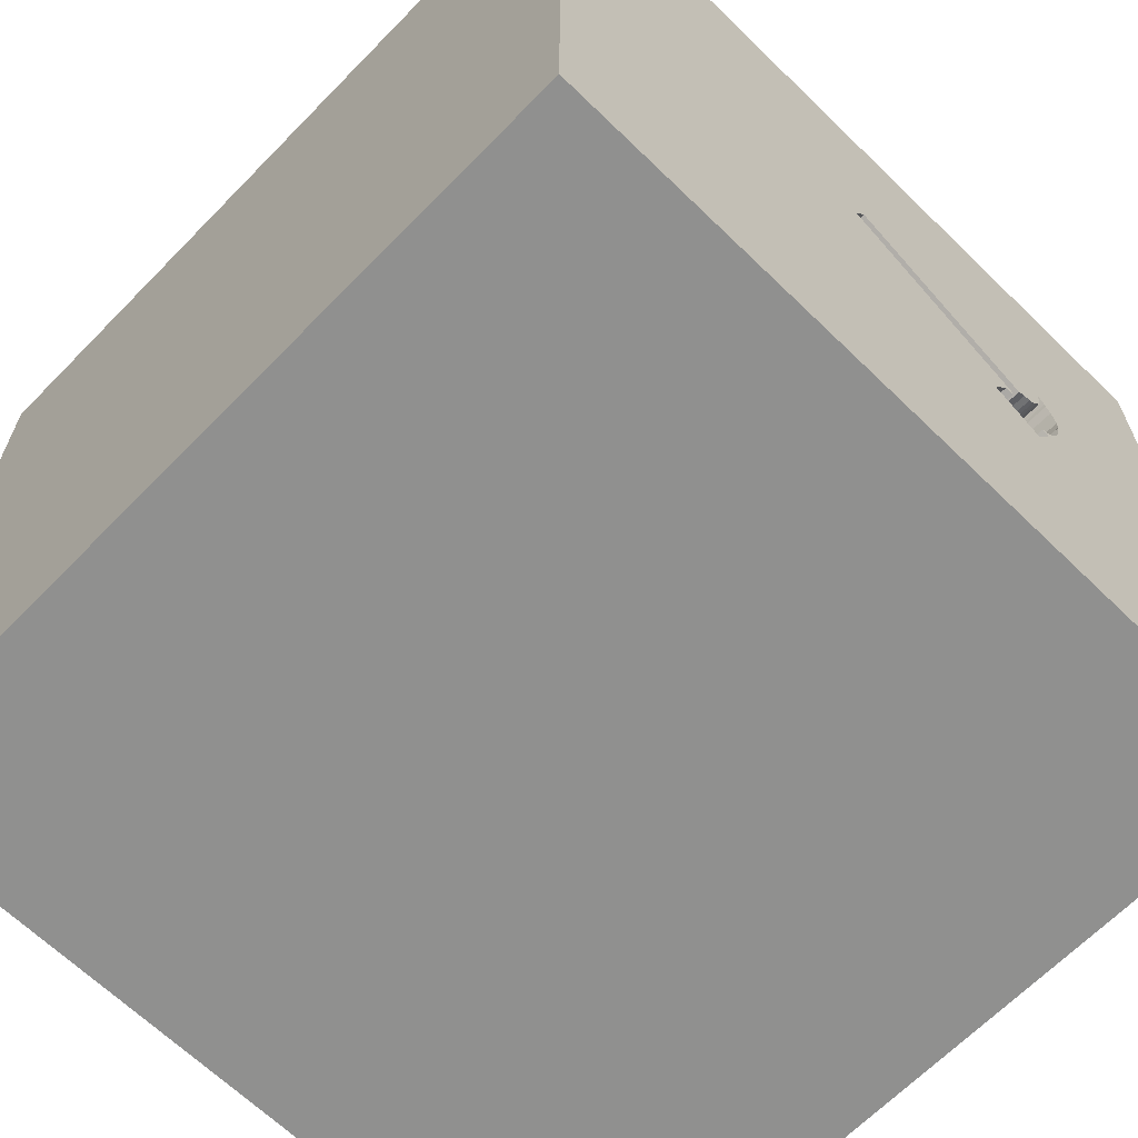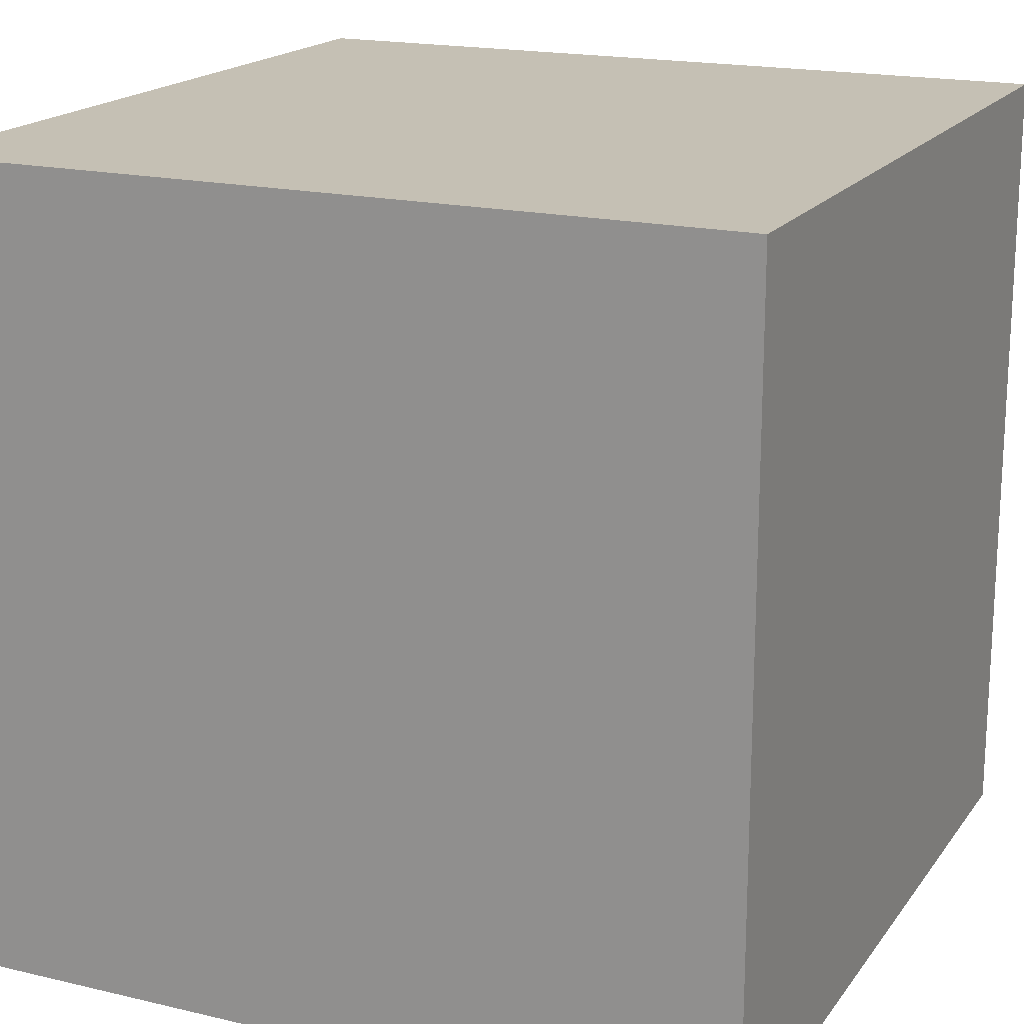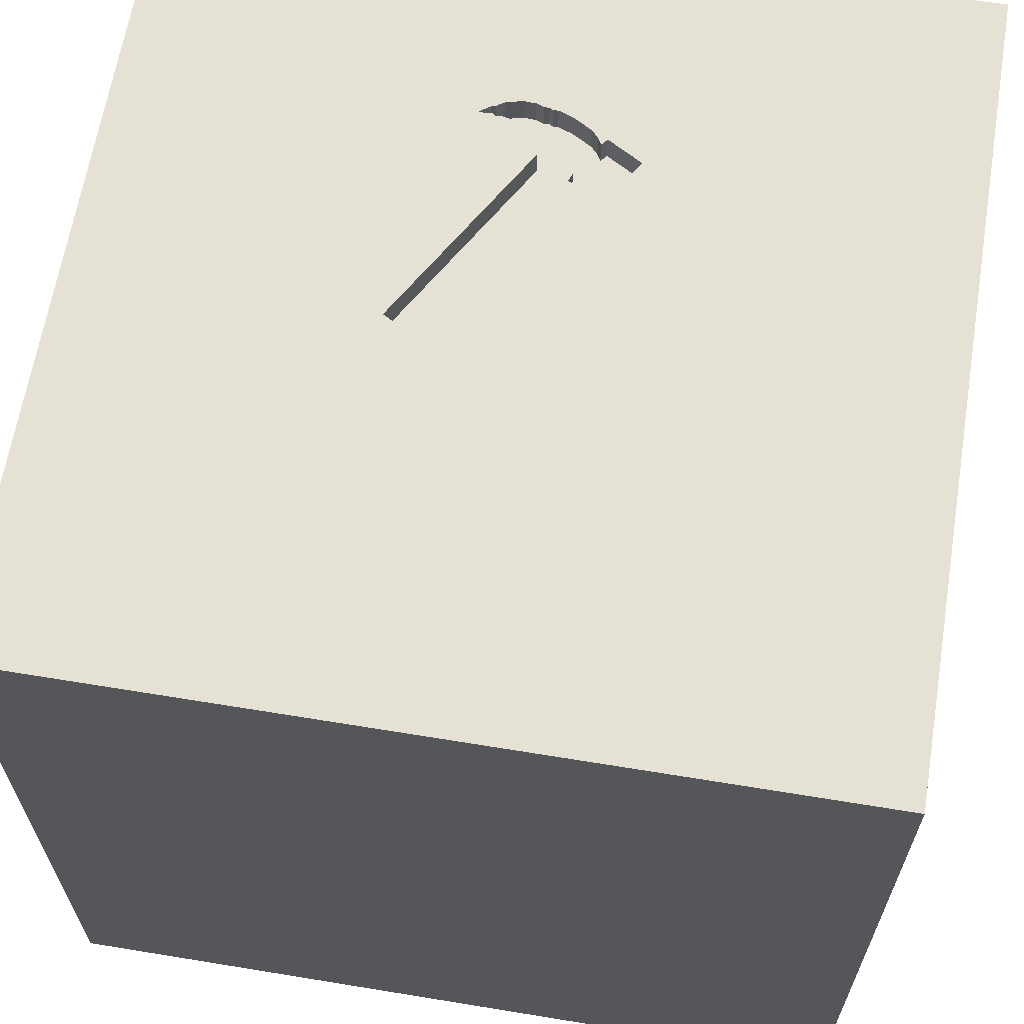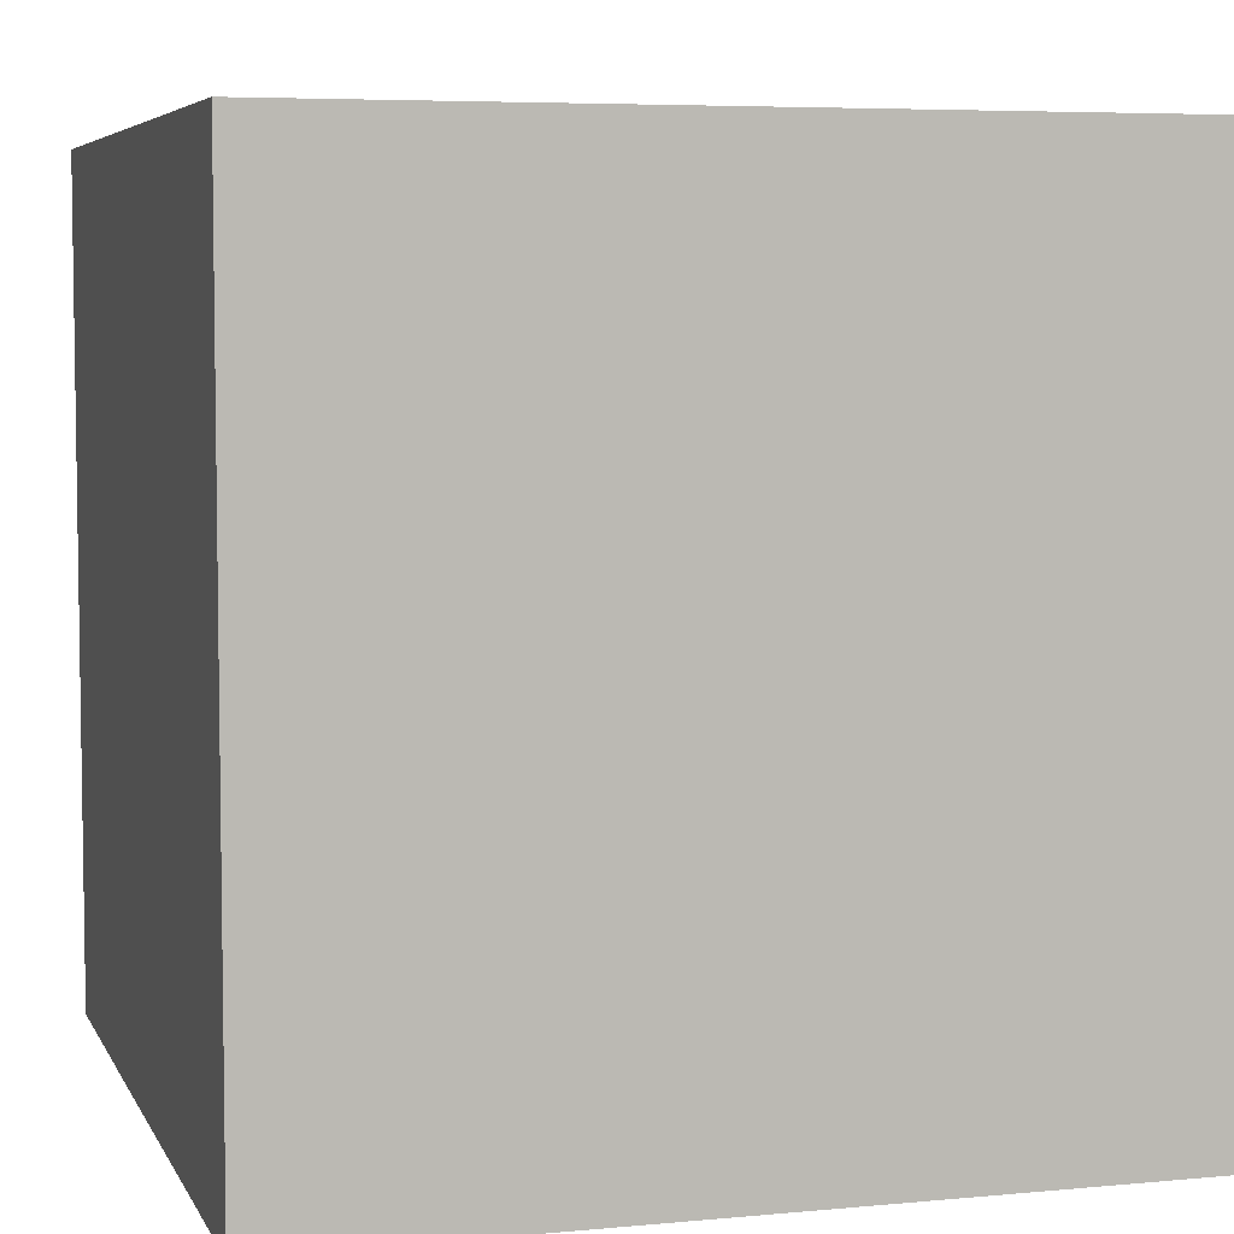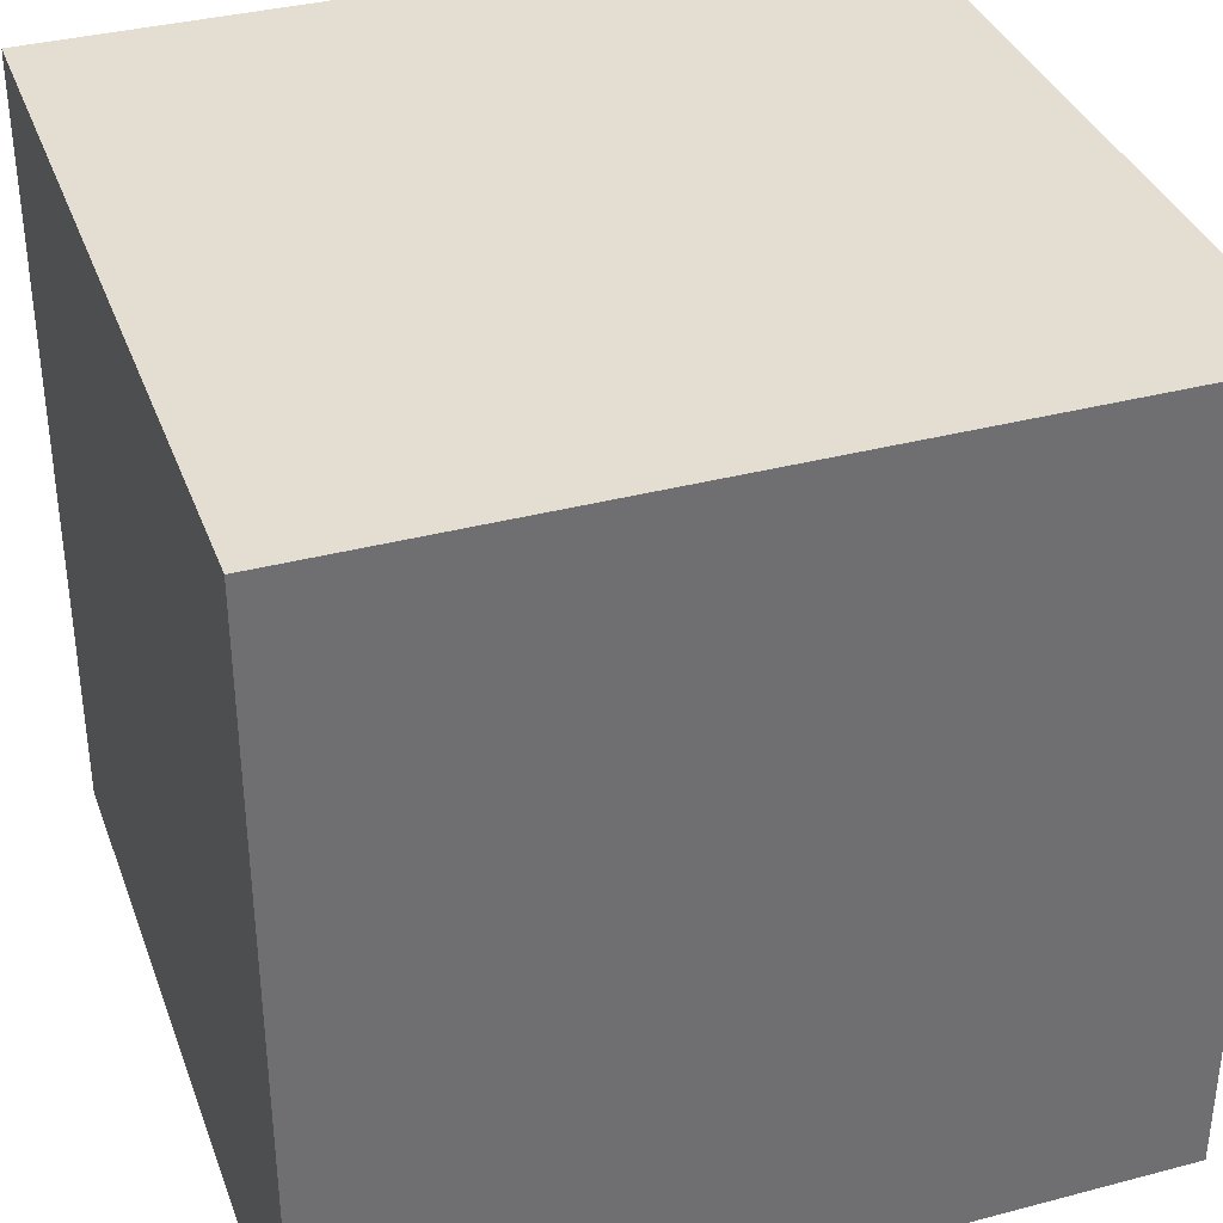
<metadata>
{"format":"obj","ext":"obj","renderer":"f3d","projection":"perspective","resolution":1024,"background":"white","views":[{"elev":-65.5,"azim":135.7,"up":"+Z"},{"elev":18.2,"azim":-65.4,"up":"+Z"},{"elev":64.3,"azim":99.4,"up":"+Y"},{"elev":5.7,"azim":73.7,"up":"+Y"},{"elev":36.1,"azim":71.0,"up":"+Z"}]}
</metadata>
<code>
o hammer_192
v -0.1066 1.5 0.3135
v -0.7491 1.5 0.1317
v -0.7491 1.4 0.1317
v -0.6545 1.5 0.03995
v 0.1233 1.5 0.3283
v 0.1233 1.4 0.3283
v -0.7936 1.5 0.188
v 0.0722 1.4 0.4161
v -0.7902 1.5 -0.08015
v -0.7902 1.4 -0.08015
v -0.08102 1.5 0.2076
v -0.7622 1.5 0.1946
v -0.7622 1.4 0.1946
v -1.042 -1.12 -1.5
v -0.7031 0.1432 -1.5
v -1.068 1.185 -1.5
v -1.029 -1.5 -0.05208
v -1.055 -1.5 0.625
v -0.8333 -1.5 -1.5
v -0.9896 -1.5 1.5
v -0.7845 1.5 -0.5794
v -1.042 1.5 1.237
v -0.9896 1.5 -1.5
v -1.042 1.5 -1.198
v -0.8333 1.5 1.5
v -0.625 -0.4167 -1.5
v -0.6685 1.5 0.04364
v -0.8287 1.5 0.0971
v -0.7226 1.5 -0.1759
v -0.7226 1.4 -0.1759
v -0.2381 1.5 0.2381
v 0.3906 -1.068 1.5
v 0.4557 0.6901 -1.5
v 0.4167 0.1562 1.5
v 0.2083 0.07812 -1.5
v 0.1823 1.185 -1.5
v 0.1823 -0.4557 -1.5
v 0.599 -0.5078 1.5
v 0.4427 -1.5 -1.035
v 0.4297 -1.5 0.4687
v 0.5469 -1.5 -0.2083
v 0.2604 -1.5 1.12
v 0.4687 -1.5 -1.5
v 0.1562 -1.5 -0.4167
v 0.1562 -1.5 1.5
v 0.3776 0.8398 1.5
v 0.1888 1.5 -0.651
v 0.2083 1.5 1.25
v 0.0722 1.5 0.4161
v 0.2083 1.5 -1.5
v 0.625 1.5 -1.237
v 0.4167 1.5 1.5
v -0.08464 -1.165 -1.5
v -0.7493 1.5 -0.1503
v -0.7493 1.4 -0.1503
v -0.1823 -1.146 1.5
v 0 0.4687 1.5
v -0.05208 -0 1.5
v -0.1823 1.068 1.5
v -0.1562 -0.4688 1.5
v -0.1562 -1.5 -0.8333
v 0 -1.5 0.05208
v -0.1562 -1.5 0.625
v -0.1562 -1.5 -1.5
v -0.1562 -1.5 -1.25
v 0 1.5 -0.1562
v -0.1823 1.5 -1.185
v -0.1562 1.5 1.5
v -0.816 1.5 0.004642
v -0.7936 1.4 0.188
v -0.7607 1.5 0.2425
v -0.7607 1.4 0.2425
v -0.5362 1.5 -0.1026
v -0.5362 1.4 -0.1026
v -0.3116 1.5 0.1958
v 0.9375 -0.9896 1.5
v 1.224 0.599 -1.5
v 1.25 0.3906 1.5
v 1.042 -0.3125 -1.5
v 1.068 1.211 -1.5
v 1.5 1.5 1.5
v 1.25 -1.5 0.7292
v 0.9896 -1.5 0.05208
v 1.146 -1.5 -0.651
v 1.5 -1.5 -1.5
v 1.198 -1.5 -1.224
v 1.198 1.5 0.5208
v 1.25 1.5 0
v 0.9701 1.5 1.016
v 0.9896 1.5 -1.5
v 0.9896 1.5 1.5
v 1.5 -1.5 1.5
v 1.302 -0.4688 1.5
v -0.6464 1.5 -0.3371
v -0.2756 1.5 0.2165
v -0.8123 1.5 0.1596
v -0.7545 1.5 0.1814
v -0.7545 1.4 0.1814
v -0.8095 1.5 -0.02679
v -0.7205 1.5 -0.2099
v -0.7013 1.5 0.05972
v -0.7013 1.4 0.05972
v -0.5143 1.5 0.07956
v -0.5651 1.5 -0.1136
v -0.625 -1.042 1.5
v -0.4687 0.4297 1.5
v -0.625 -0.2083 1.5
v -0.625 1.198 1.5
v -0.625 -1.5 -1.042
v -0.4687 -1.5 0.1693
v -0.4687 -1.5 -0.4167
v -0.6771 1.5 0.4167
v -0.4297 1.5 1.087
v -0.7235 1.5 0.08787
v -1.5 -0.7292 -1.042
v -1.5 -1.094 0.5469
v -1.5 -0.8854 -0.2083
v -1.5 -1.042 1.25
v -1.5 -0.8333 1.5
v -1.5 -0.8333 0.8333
v -1.5 0.1823 0.4818
v -1.5 0.2344 -0.1562
v -1.5 0.3906 1.068
v -1.5 0.651 -0.6641
v -1.5 0.1562 -1.5
v -1.5 0.599 -1.224
v -1.5 0.4167 1.5
v -1.5 -0.05208 -1.094
v -1.5 -0.2083 1.276
v -1.5 0 -0.4687
v -1.5 -0.1562 1.5
v -1.5 1.211 -1.068
v -1.5 1.042 0.4427
v -1.5 1.185 -0.1823
v -1.5 1.25 1.042
v -1.5 0.9896 1.5
v -1.5 -0.4557 0.1823
v -1.5 -0.4687 -1.5
v -1.5 -1.5 -0.8333
v -1.5 -1.5 0.4687
v -1.5 -1.5 -0.1562
v -1.5 -1.5 1.5
v -1.5 -1.5 -1.5
v -1.5 0.625 -0.1562
v -1.5 0.8333 -1.5
v -1.5 1.5 -1.5
v -1.5 1.5 -0.9896
v -1.5 1.5 0.1562
v -1.5 1.5 0.8333
v -1.5 1.5 1.5
v -1.5 1.5 -0.4167
v -1.5 -1.302 -0.6771
v -1.5 -1.276 0.03906
v -1.5 -0.4557 -0.651
v -1.5 -0.3125 0.8854
v -1.5 0.8333 1.198
v -0.8095 1.4 -0.02679
v -0.4622 1.5 -0.2299
v -0.4622 1.4 -0.2299
v 0.8138 -1.5 1.055
v 0.8333 -1.5 1.5
v 0.5924 1.5 0.09115
v 0.8724 -1.087 -1.5
v -0.6235 1.5 0.01691
v -0.6235 1.4 0.01691
v -0.8259 1.5 0.05178
v -0.737 1.5 0.1111
v 1.302 1.5 -1.094
v 1.5 -1.107 -0.2734
v 1.5 -0.651 1.289
v 1.5 -0.9896 -1.5
v 1.5 -0.6771 -1.263
v 1.5 -0.9896 1.5
v 1.5 0.2865 -1.094
v 1.5 0.5339 0.4036
v 1.5 0.3776 1.243
v 1.5 0.1562 -1.5
v 1.5 0.7357 -0.651
v 1.5 0.4167 1.5
v 1.5 -0.2083 -0.1042
v 1.5 -0.2083 1.5
v 1.5 1.25 -0.9375
v 1.5 1.25 0.4167
v 1.5 1.25 -0.2083
v 1.5 0.9896 1.5
v 1.5 1.198 1.081
v 1.5 -0.3369 0.6315
v 1.5 -0.3255 -0.6771
v 1.5 -1.5 0.1562
v 1.5 -1.5 -0.4688
v 1.5 -1.5 0.8333
v 1.5 0.8333 -1.5
v 1.5 0.7812 -1.302
v 1.5 1.5 -1.5
v 1.5 1.5 0.1562
v 1.5 1.5 -0.4687
v 1.5 1.5 0.8333
v 1.5 -1.185 -1.016
v 1.5 -1.276 0.638
v 1.5 -0.4167 -1.5
v -0.5673 1.5 -0.0796
v -1.198 -1.146 1.5
v -1.25 0.1562 -1.5
v -1.276 0.4688 1.5
v -1.198 -0.1823 1.5
v -1.107 0.9896 1.5
v -1.25 -0.4687 -1.5
v -1.198 -0.625 1.5
v -1.263 -1.5 -0.6771
v -1.048 -1.5 1.25
v -1.198 -1.5 -1.224
v -1.198 0.6771 -1.5
v -1.198 1.5 0.4167
v -0.7899 1.5 0.2019
v -0.8089 1.5 -0.01765
v -0.6823 1.5 0.04728
v -0.6823 1.4 0.04728
v -0.6967 1.5 -0.1902
v -0.6967 1.4 -0.1902
v -0.816 1.4 0.004642
v 0.1028 1.5 0.3162
v -0.6545 1.4 0.03995
v -0.3906 0.9505 -1.5
v -0.3385 -1.5 1.224
v -0.4167 -1.5 1.5
v -0.5528 1.5 -0.2826
v -0.4167 1.5 0.3646
v -0.4167 1.5 -1.5
v -0.8149 1.5 0.02291
v -0.8123 1.4 0.1596
v -0.8149 1.4 0.02291
v -0.7549 1.5 0.1518
v -0.7549 1.4 0.1518
v 0.8333 0.2083 -1.5
v 0.8333 0.2083 1.5
v 0.8333 1.042 1.5
v 1.081 1.5 -0.5599
v -0.7205 1.4 -0.2099
v -0.5673 1.4 -0.0796
v -0.8013 1.5 0.1763
v -0.8084 1.5 -0.008518
v -0.8084 1.4 -0.008518
v -0.7585 1.5 0.2085
v -0.7585 1.4 0.2085
v -0.6464 1.4 -0.3371
v -0.7235 1.4 0.08787
v -0.8287 1.4 0.0971
v -0.7899 1.4 0.2019
v -0.8029 1.5 0.1738
v -0.8259 1.4 0.05178
v -0.5651 1.4 -0.1136
v -0.7596 1.5 0.2255
f 119 118 142
f 20 202 142
f 202 119 142
f 210 20 142
f 118 116 142
f 116 140 142
f 142 18 210
f 140 18 142
f 20 105 202
f 202 208 119
f 225 105 20
f 119 129 118
f 118 120 116
f 210 225 20
f 131 129 119
f 210 224 225
f 208 131 119
f 116 153 140
f 225 56 105
f 208 205 131
f 129 120 118
f 153 141 140
f 45 56 225
f 105 208 202
f 129 155 120
f 141 18 140
f 224 45 225
f 141 17 18
f 18 224 210
f 105 107 208
f 205 204 131
f 127 129 131
f 155 116 120
f 224 42 45
f 107 205 208
f 204 127 131
f 127 123 129
f 155 137 116
f 116 117 153
f 45 32 56
f 56 60 105
f 137 117 116
f 153 139 141
f 141 209 17
f 17 110 18
f 18 110 224
f 161 32 45
f 60 107 105
f 129 123 155
f 153 152 139
f 139 209 141
f 110 63 224
f 63 42 224
f 42 161 45
f 136 123 127
f 123 121 155
f 121 137 155
f 42 160 161
f 32 60 56
f 204 136 127
f 136 156 123
f 153 117 152
f 161 76 32
f 107 204 205
f 32 38 60
f 60 58 107
f 107 106 204
f 204 206 136
f 17 111 110
f 110 62 63
f 63 40 42
f 136 135 156
f 121 122 137
f 137 154 117
f 117 115 152
f 152 143 139
f 209 111 17
f 161 92 76
f 150 135 136
f 154 115 117
f 139 211 209
f 58 106 107
f 106 206 204
f 206 150 136
f 156 133 123
f 143 211 139
f 62 40 63
f 40 160 42
f 160 92 161
f 76 38 32
f 133 121 123
f 122 154 137
f 115 143 152
f 209 109 111
f 38 58 60
f 122 130 154
f 211 109 209
f 111 62 110
f 38 34 58
f 58 57 106
f 135 133 156
f 111 44 62
f 62 41 40
f 160 82 92
f 106 108 206
f 150 149 135
f 121 144 122
f 206 25 150
f 22 149 150
f 133 144 121
f 143 19 211
f 109 61 111
f 40 82 160
f 82 191 92
f 170 173 92
f 34 57 58
f 57 59 106
f 59 108 106
f 22 150 25
f 14 19 143
f 61 44 111
f 44 41 62
f 41 83 40
f 83 82 40
f 92 93 76
f 38 235 34
f 199 92 191
f 173 93 92
f 93 38 76
f 108 25 206
f 213 149 22
f 133 134 144
f 122 124 130
f 130 128 154
f 154 128 115
f 115 138 143
f 207 14 143
f 19 109 211
f 170 92 199
f 34 46 57
f 113 213 22
f 149 133 135
f 144 124 122
f 207 143 138
f 109 65 61
f 93 235 38
f 112 213 113
f 26 14 207
f 187 170 199
f 173 181 93
f 93 78 235
f 57 46 59
f 113 22 25
f 124 128 130
f 128 138 115
f 53 19 14
f 61 39 44
f 170 181 173
f 235 46 34
f 59 25 108
f 149 148 133
f 26 53 14
f 19 65 109
f 39 41 44
f 59 68 25
f 227 112 113
f 213 148 149
f 148 134 133
f 134 124 144
f 19 64 65
f 82 189 191
f 181 78 93
f 113 25 68
f 103 112 227
f 112 114 167
f 2 232 97
f 112 167 2
f 7 240 213
f 112 2 97
f 112 97 12
f 214 7 213
f 112 12 243
f 214 213 112
f 243 252 71
f 71 214 112
f 243 71 112
f 128 125 138
f 203 207 138
f 15 26 207
f 53 64 19
f 65 39 61
f 83 189 82
f 199 191 189
f 176 181 170
f 235 236 46
f 48 113 68
f 49 227 113
f 227 75 103
f 75 227 31
f 31 95 75
f 103 114 112
f 96 28 213
f 240 249 96
f 213 240 96
f 124 126 128
f 203 138 125
f 15 207 203
f 35 26 15
f 37 53 26
f 39 84 41
f 41 84 83
f 169 199 189
f 169 187 199
f 187 176 170
f 49 113 48
f 1 227 49
f 31 227 1
f 103 164 4
f 4 27 114
f 114 103 4
f 215 99 213
f 213 28 166
f 69 241 215
f 166 229 69
f 213 166 69
f 213 69 215
f 35 37 26
f 180 187 169
f 114 27 216
f 216 101 114
f 21 213 99
f 21 99 9
f 126 125 128
f 78 236 235
f 46 68 59
f 21 9 54
f 21 54 29
f 21 148 213
f 148 151 134
f 134 132 124
f 64 39 65
f 84 189 83
f 175 187 180
f 181 179 78
f 46 52 68
f 100 94 21
f 29 218 100
f 21 29 100
f 21 151 148
f 132 126 124
f 64 43 39
f 39 86 84
f 84 190 189
f 188 180 169
f 178 175 180
f 175 176 187
f 176 179 181
f 48 68 52
f 162 221 5
f 94 226 21
f 126 145 125
f 212 203 125
f 212 15 203
f 33 35 15
f 53 43 64
f 169 189 190
f 78 81 236
f 162 5 49
f 162 66 221
f 151 132 134
f 212 125 145
f 33 15 223
f 163 53 37
f 163 43 53
f 236 52 46
f 66 11 221
f 21 226 158
f 24 151 21
f 151 147 132
f 179 185 78
f 236 91 52
f 89 48 52
f 89 49 48
f 47 21 158
f 24 147 151
f 132 145 126
f 223 15 212
f 234 35 33
f 234 37 35
f 79 163 37
f 198 169 190
f 174 178 180
f 176 185 179
f 185 81 78
f 89 52 91
f 162 49 89
f 47 66 162
f 47 158 66
f 67 21 47
f 16 212 145
f 36 33 223
f 234 79 37
f 43 86 39
f 188 169 198
f 174 180 188
f 186 176 175
f 186 185 176
f 87 162 89
f 237 47 162
f 201 11 66
f 66 158 73
f 73 104 201
f 223 212 16
f 77 234 33
f 43 85 86
f 84 85 190
f 172 188 198
f 81 91 236
f 80 77 33
f 163 85 43
f 86 85 84
f 198 190 85
f 184 175 178
f 183 186 175
f 201 66 73
f 80 33 36
f 193 178 174
f 182 184 178
f 184 183 175
f 88 162 87
f 237 162 88
f 51 67 47
f 147 146 132
f 132 146 145
f 77 79 234
f 174 188 172
f 182 178 193
f 67 24 21
f 24 146 147
f 16 145 146
f 186 81 185
f 89 91 81
f 50 67 51
f 228 24 67
f 228 223 16
f 50 36 223
f 90 80 36
f 194 182 193
f 196 184 182
f 195 183 184
f 197 186 183
f 197 87 89
f 195 88 87
f 196 237 88
f 194 168 237
f 237 51 47
f 90 50 51
f 50 228 67
f 228 23 24
f 23 146 24
f 23 16 146
f 228 16 23
f 50 223 228
f 90 36 50
f 194 80 90
f 192 77 80
f 177 79 77
f 200 163 79
f 171 85 163
f 171 172 198
f 177 174 172
f 192 193 174
f 194 196 182
f 196 195 184
f 195 197 183
f 197 81 186
f 197 89 81
f 195 87 197
f 196 88 195
f 194 237 196
f 194 90 168
f 194 192 80
f 192 177 77
f 177 200 79
f 200 171 163
f 171 198 85
f 200 172 171
f 177 172 200
f 192 174 177
f 194 193 192
f 168 51 237
f 90 51 168
f 13 248 244
f 248 13 70
f 243 12 13
f 13 244 243
f 244 248 72
f 7 214 248
f 248 70 7
f 70 13 98
f 12 97 13
f 252 243 244
f 244 72 252
f 214 71 72
f 72 248 214
f 98 233 70
f 98 13 97
f 71 252 72
f 70 230 249
f 240 7 70
f 249 240 70
f 233 98 232
f 230 70 233
f 97 232 98
f 96 249 230
f 232 2 233
f 230 233 3
f 230 247 96
f 3 233 2
f 3 247 230
f 28 96 247
f 3 2 167
f 247 3 246
f 166 28 247
f 247 250 166
f 246 3 167
f 167 114 246
f 250 247 246
f 250 246 231
f 250 231 166
f 114 101 102
f 102 246 114
f 102 231 246
f 229 166 231
f 231 102 242
f 231 220 229
f 101 216 217
f 217 102 101
f 242 220 231
f 217 242 102
f 69 229 220
f 217 216 27
f 220 242 69
f 242 217 157
f 27 4 222
f 222 217 27
f 241 69 242
f 215 241 242
f 242 157 215
f 157 217 10
f 222 165 217
f 99 215 157
f 9 99 157
f 157 10 9
f 217 165 10
f 4 164 165
f 165 222 4
f 10 165 55
f 165 164 103
f 75 95 165
f 165 103 75
f 10 55 9
f 55 165 239
f 8 165 95
f 8 95 31
f 8 31 1
f 1 49 8
f 54 9 55
f 239 30 55
f 239 165 6
f 8 6 165
f 49 5 8
f 29 54 55
f 55 30 29
f 30 239 219
f 239 6 201
f 6 8 5
f 30 219 29
f 219 239 251
f 6 5 221
f 11 201 6
f 6 221 11
f 201 104 239
f 218 29 219
f 159 219 251
f 251 239 104
f 100 218 219
f 219 238 100
f 245 219 159
f 159 251 74
f 104 73 251
f 245 238 219
f 245 159 226
f 226 94 245
f 159 74 158
f 74 251 73
f 238 245 100
f 159 158 226
f 94 100 245
f 73 158 74

</code>
